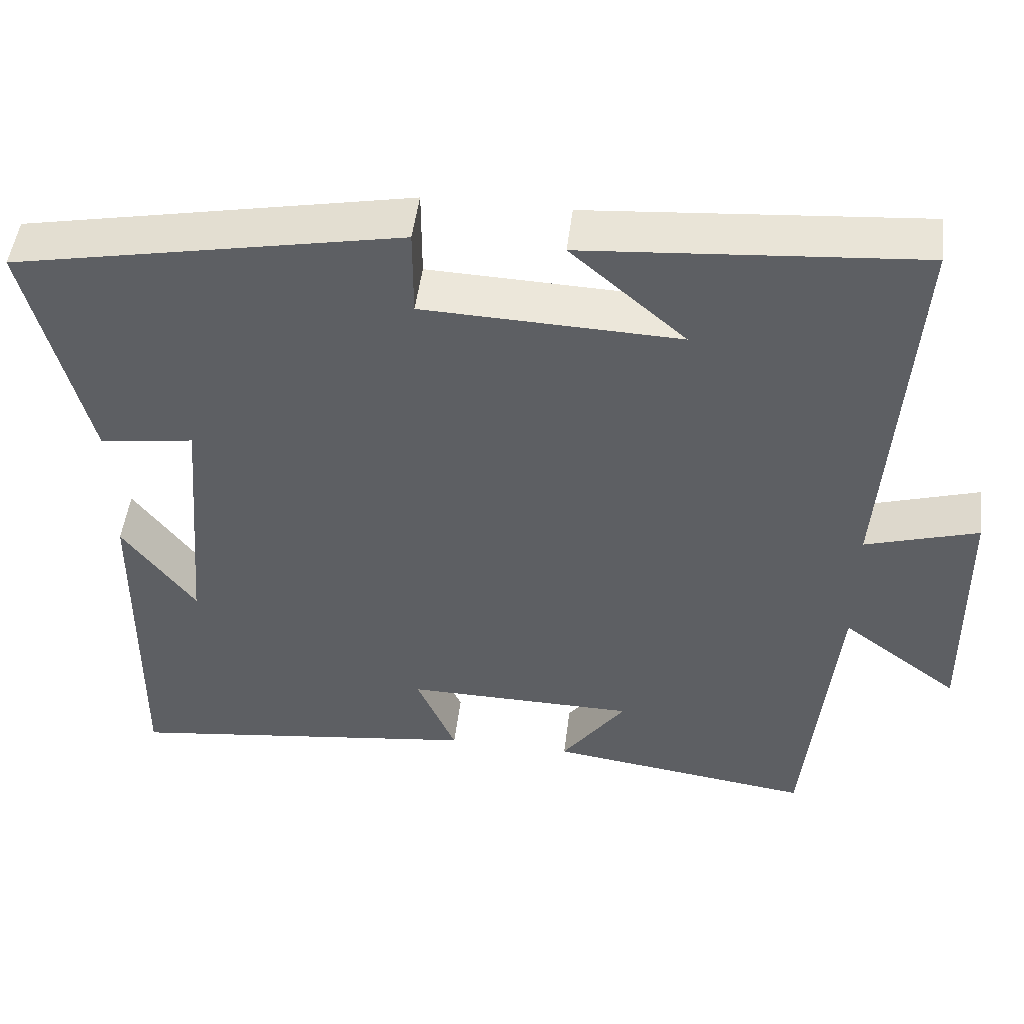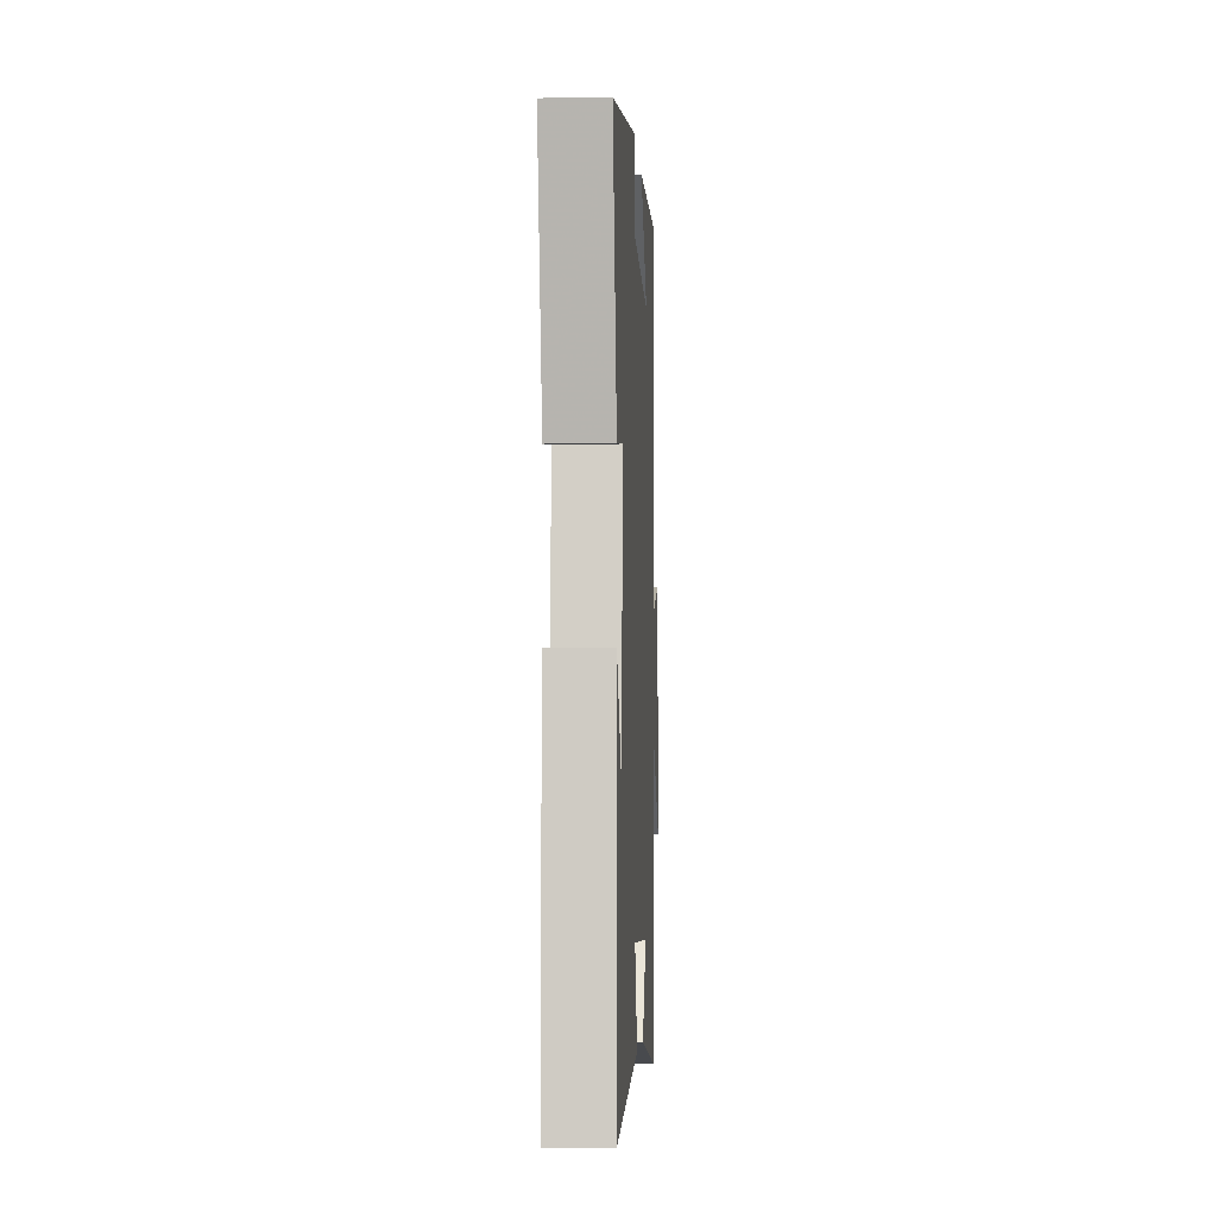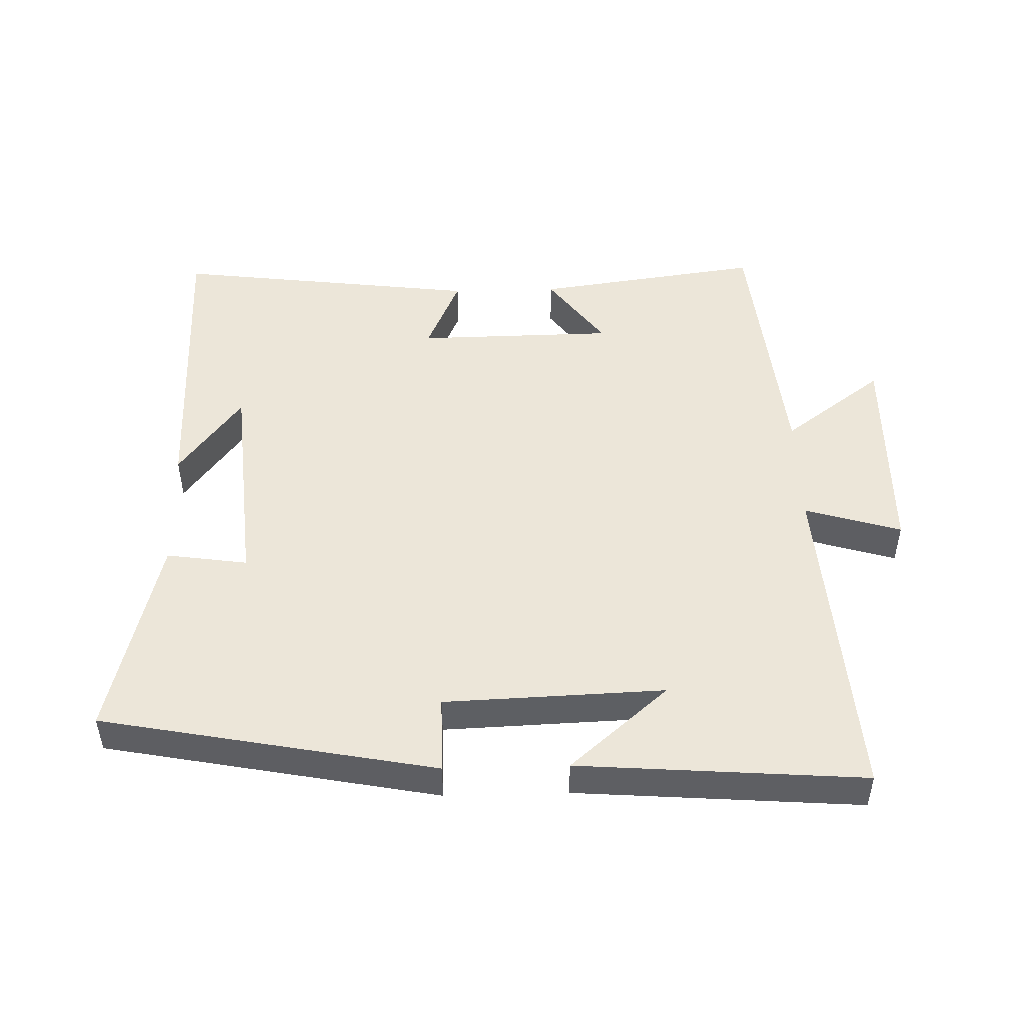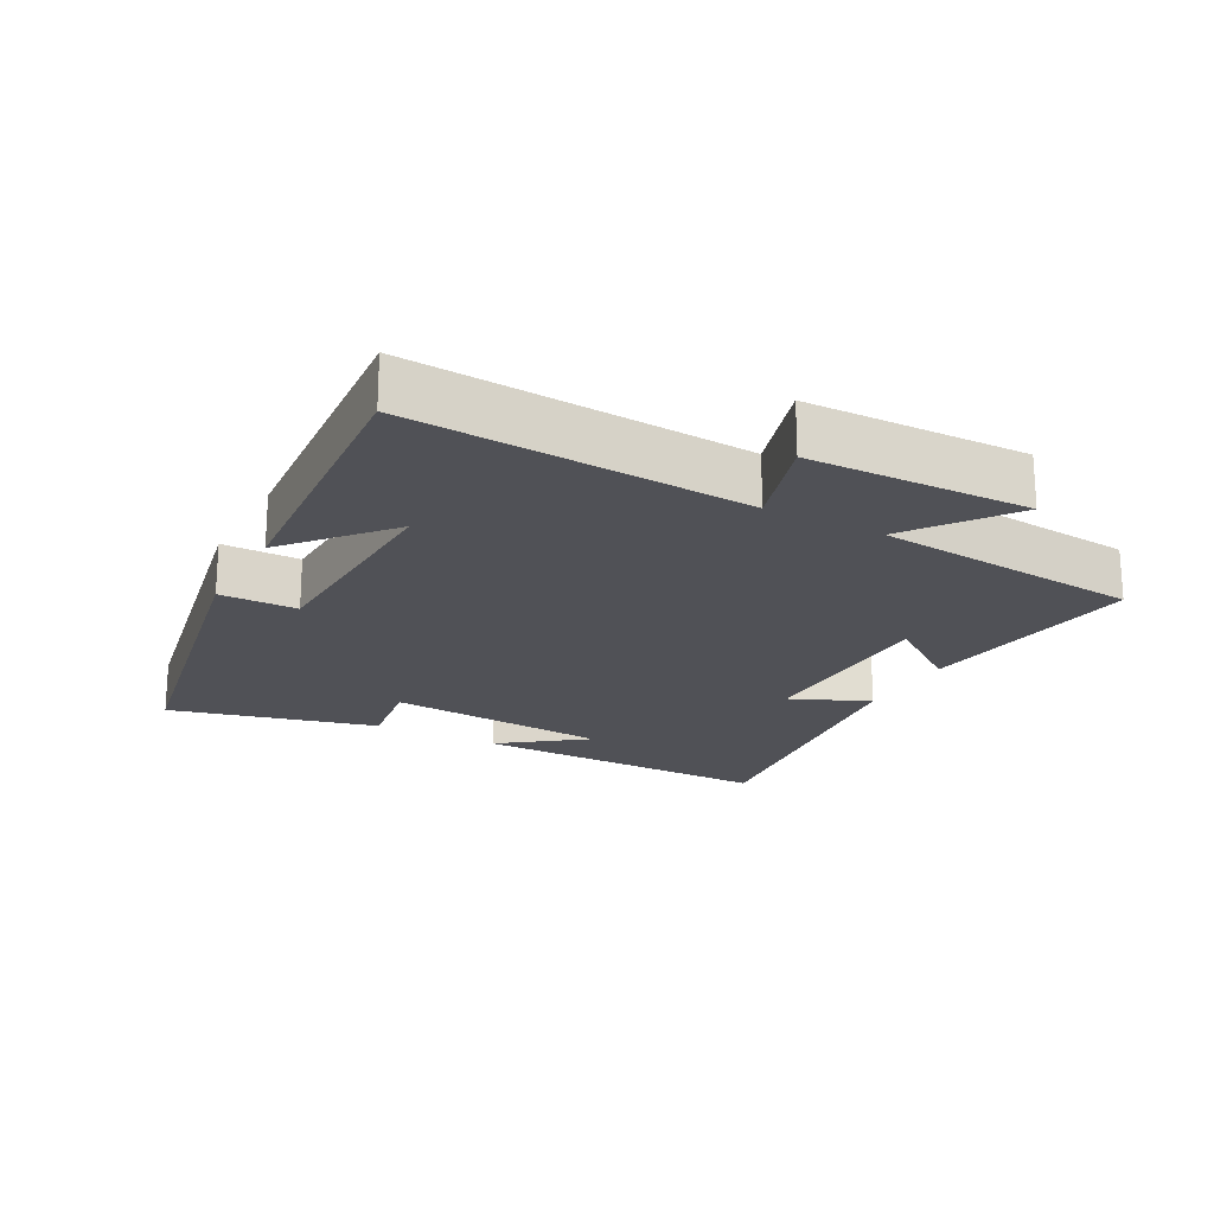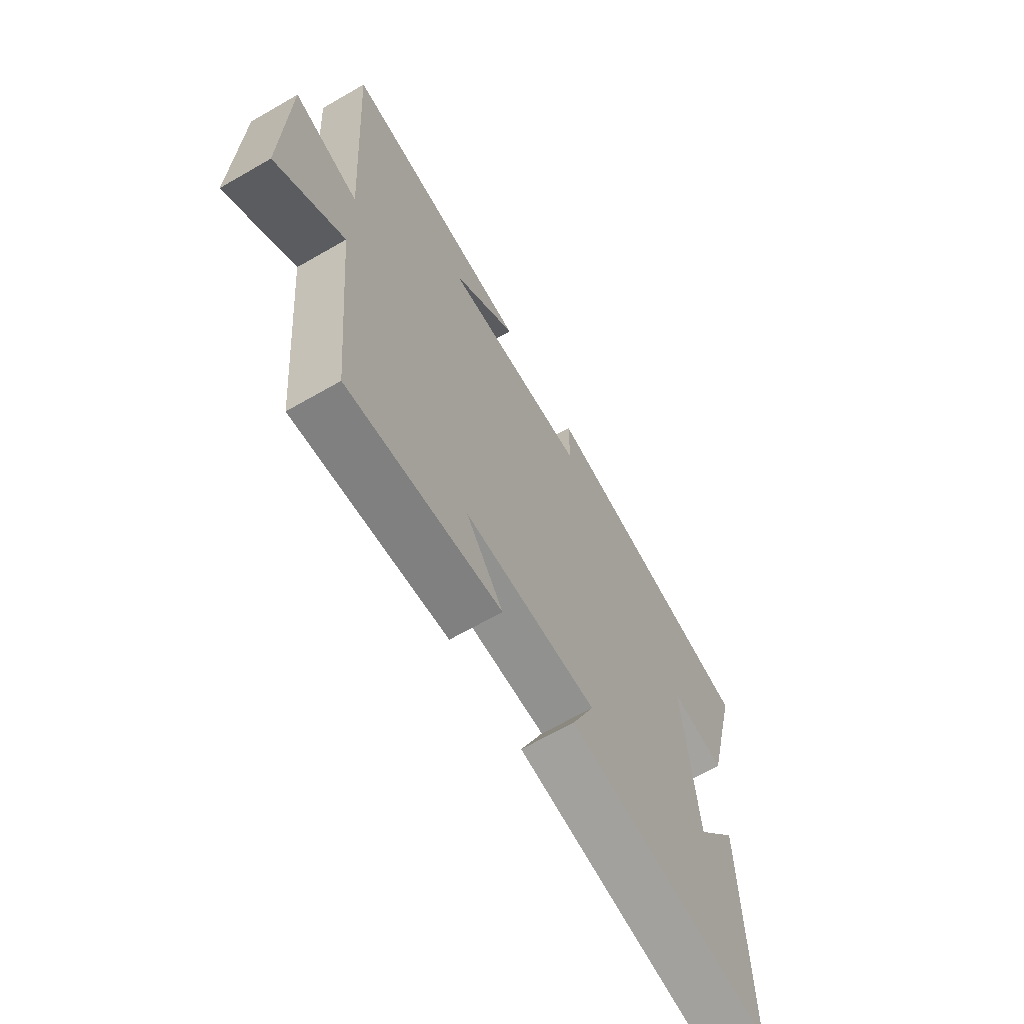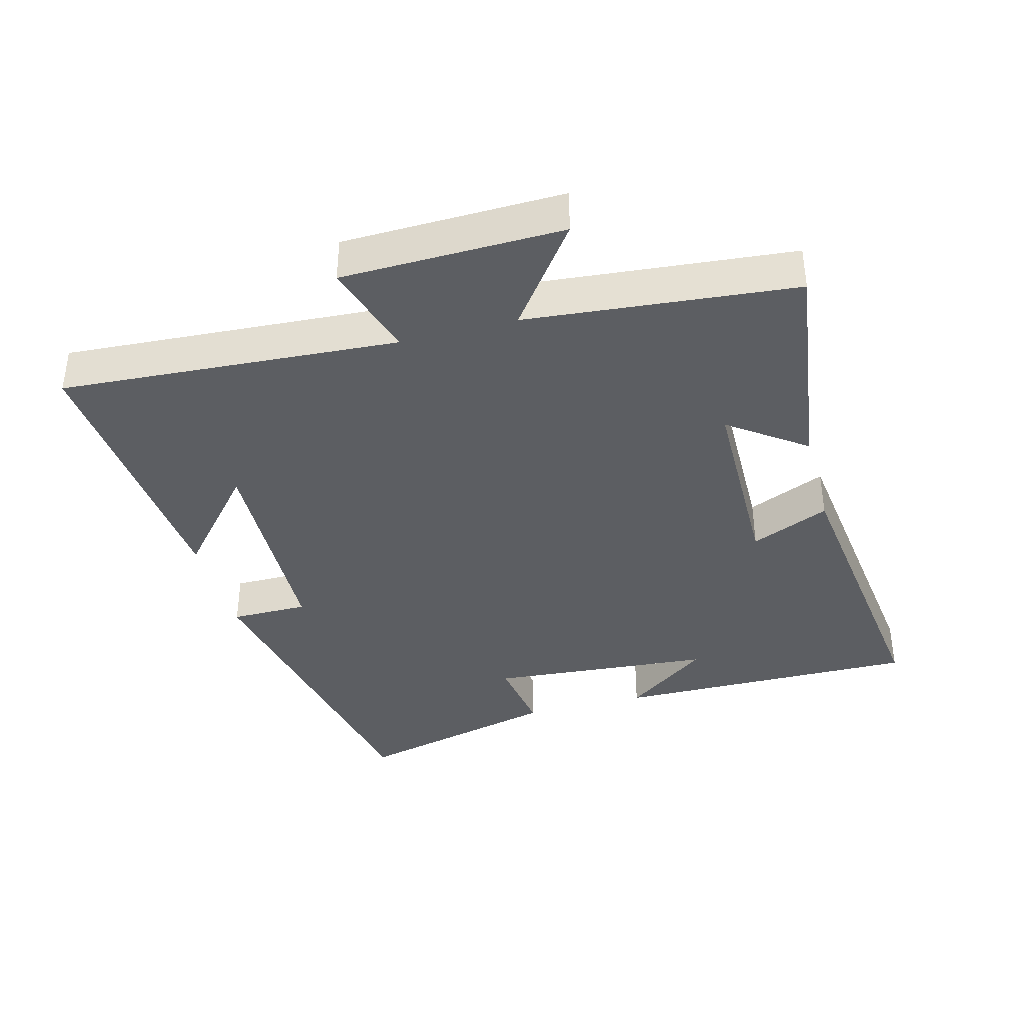
<metadata>
{"format":"obj","ext":"obj","renderer":"f3d","projection":"perspective","resolution":1024,"background":"white","views":[{"elev":49.0,"azim":7.0,"up":"+Z"},{"elev":-5.3,"azim":-87.1,"up":"+Z"},{"elev":48.7,"azim":-1.6,"up":"+Y"},{"elev":-20.4,"azim":61.8,"up":"+Y"},{"elev":-66.5,"azim":120.0,"up":"+Z"},{"elev":-38.0,"azim":105.1,"up":"+Y"}]}
</metadata>
<code>
v -0.506 0.07 -0.558
v -0.5 0.07 -0.099
v -0.406 0.07 -0.225
v -0.378 0.07 0.111
v -0.5 0.07 0.093
v -0.577 0.07 0.403
v -0.077 0.07 0.5
v -0.077 0.07 0.384
v 0.253 0.07 0.372
v 0.105 0.07 0.5
v 0.534 0.07 0.533
v 0.5 0.07 0.028
v 0.645 0.07 0.072
v 0.651 0.07 -0.258
v 0.5 0.07 -0.146
v 0.461 0.07 -0.547
v 0.119 0.07 -0.5
v 0.202 0.07 -0.386
v -0.096 0.07 -0.382
v -0.045 0.07 -0.5
v -0.506 0 -0.558
v -0.5 0 -0.099
v -0.406 0 -0.225
v -0.378 0 0.111
v -0.5 0 0.093
v -0.577 0 0.403
v -0.077 0 0.5
v -0.077 0 0.384
v 0.253 0 0.372
v 0.105 0 0.5
v 0.534 0 0.533
v 0.5 0 0.028
v 0.645 0 0.072
v 0.651 0 -0.258
v 0.5 0 -0.146
v 0.461 0 -0.547
v 0.119 0 -0.5
v 0.202 0 -0.386
v -0.096 0 -0.382
v -0.045 0 -0.5
f 19 20 1
f 15 16 17 18
f 15 18 19
f 12 13 14 15
f 12 15 19
f 9 10 11
f 12 19 1
f 11 12 1
f 9 11 1
f 6 7 8
f 5 6 8
f 4 5 8
f 3 4 8 9
f 1 2 3
f 1 3 9
f 21 40 39
f 38 37 36 35
f 39 38 35
f 35 34 33 32
f 39 35 32
f 31 30 29
f 21 39 32
f 21 32 31
f 21 31 29
f 28 27 26
f 28 26 25
f 28 25 24
f 29 28 24 23
f 23 22 21
f 29 23 21
f 1 21 22 2
f 2 22 23 3
f 3 23 24 4
f 4 24 25 5
f 5 25 26 6
f 6 26 27 7
f 7 27 28 8
f 8 28 29 9
f 9 29 30 10
f 10 30 31 11
f 11 31 32 12
f 12 32 33 13
f 13 33 34 14
f 14 34 35 15
f 15 35 36 16
f 16 36 37 17
f 17 37 38 18
f 18 38 39 19
f 19 39 40 20
f 20 40 21 1

</code>
